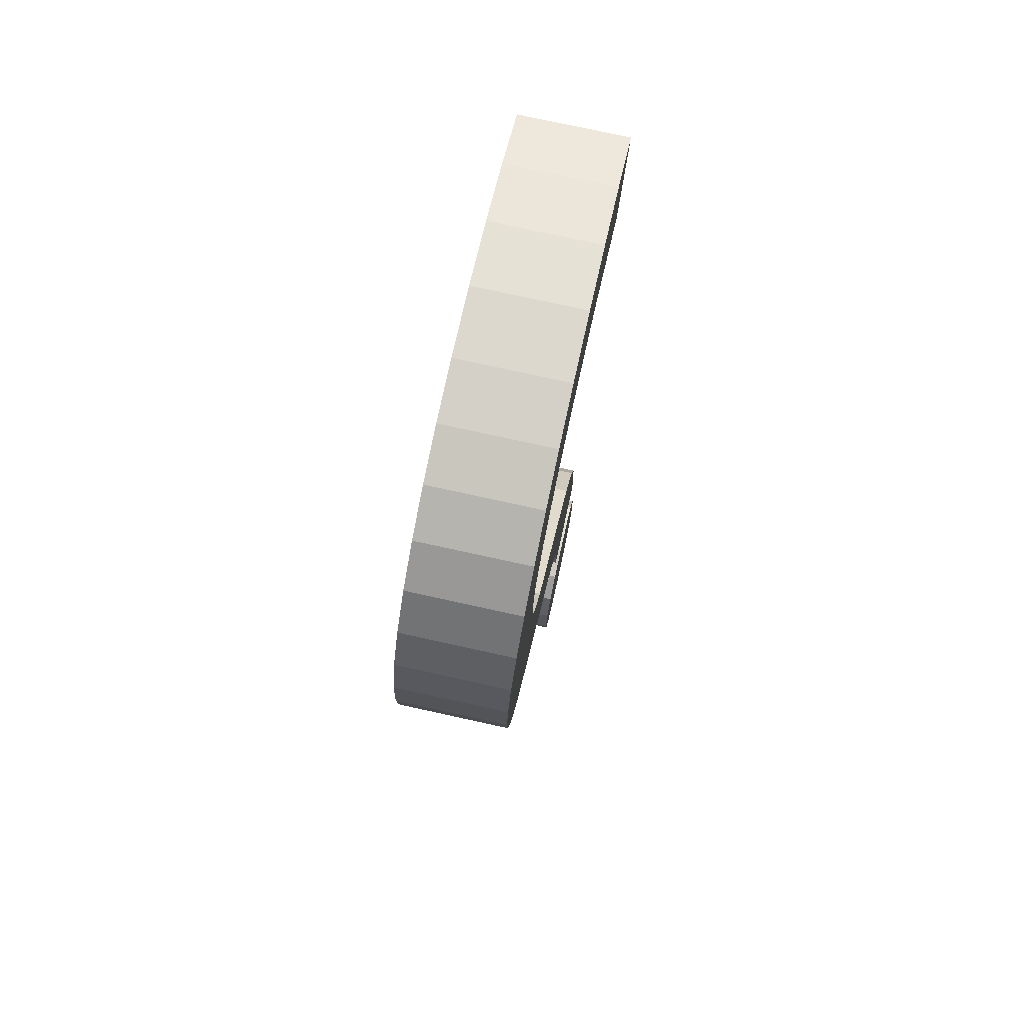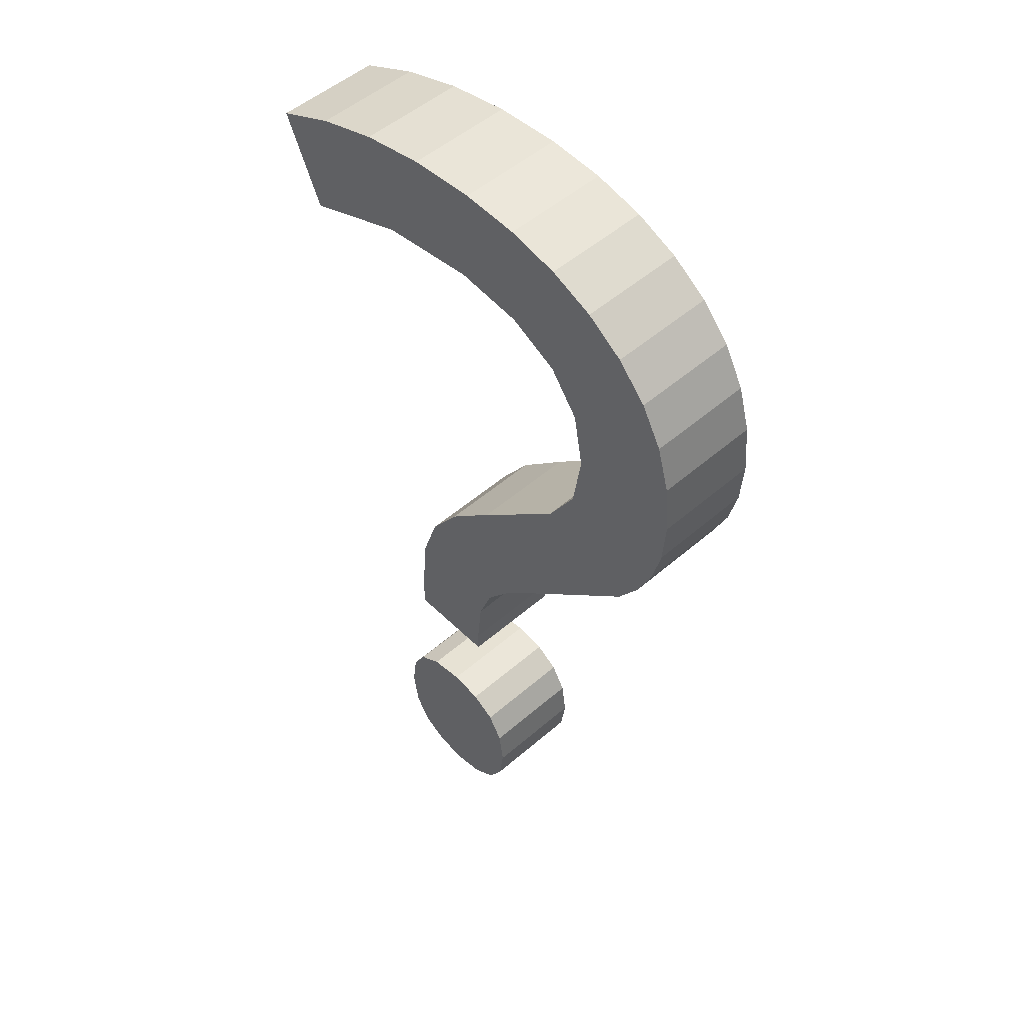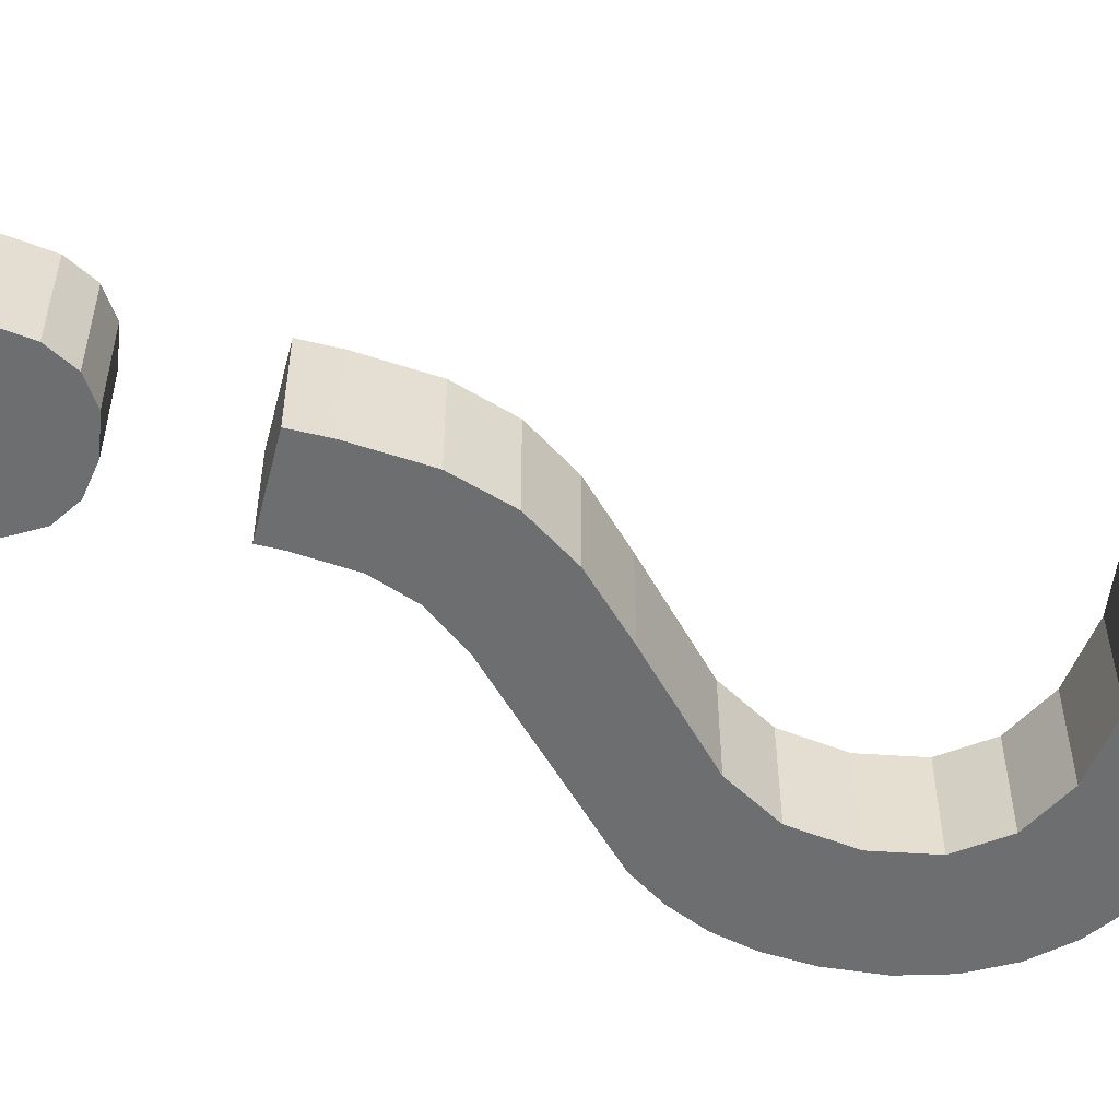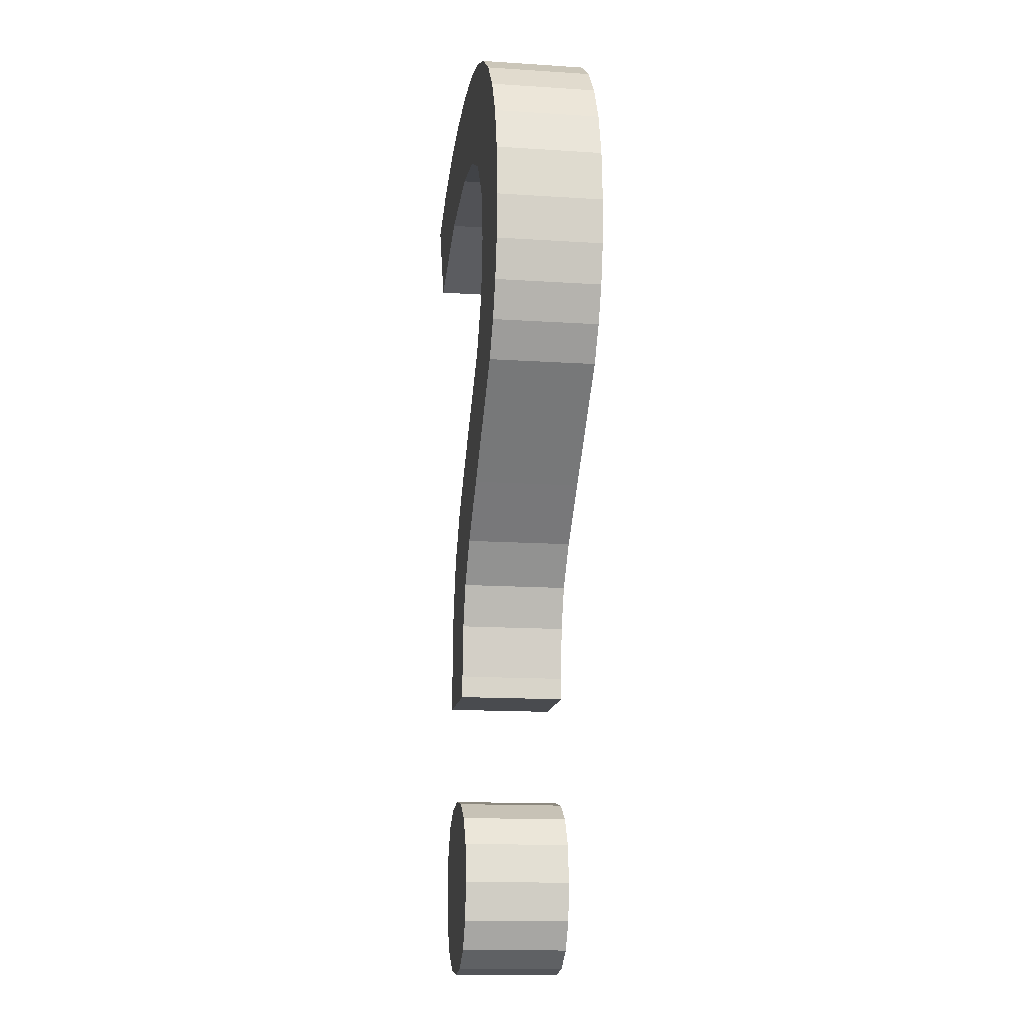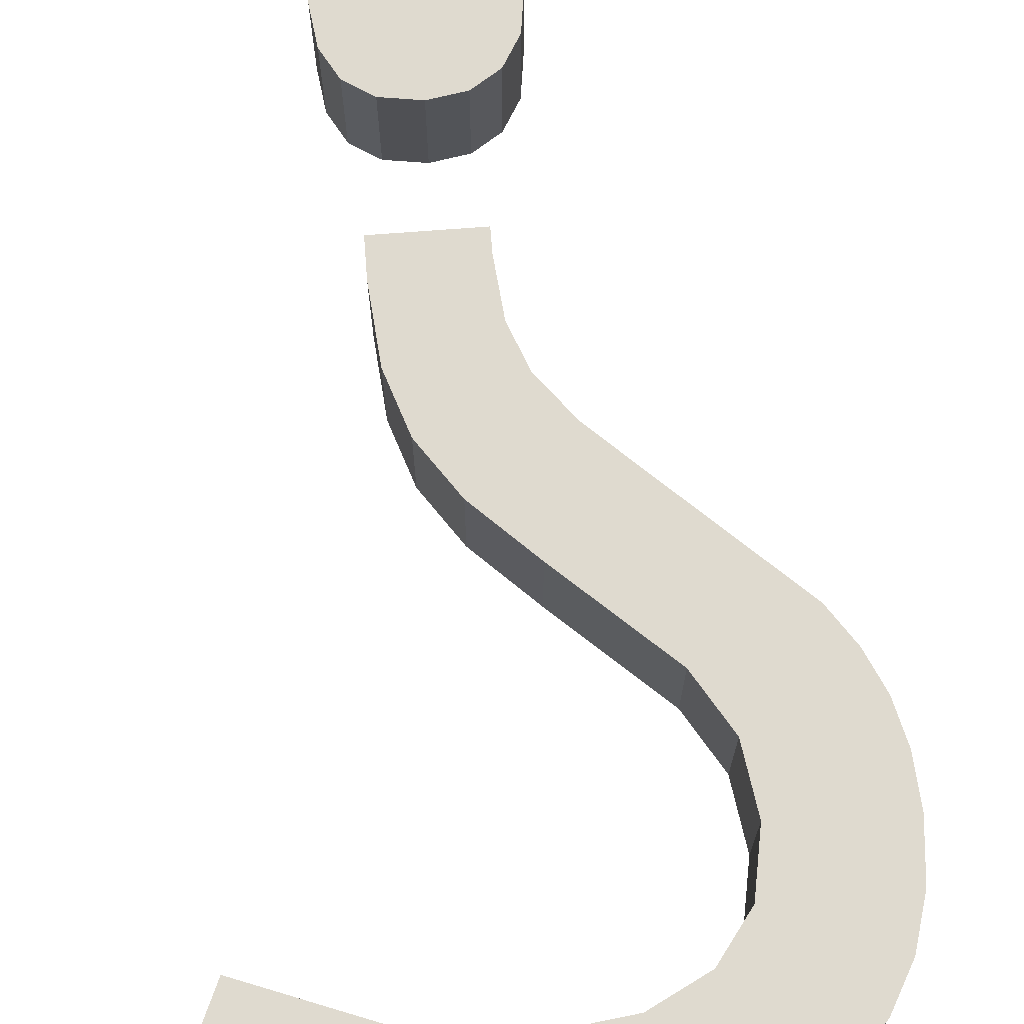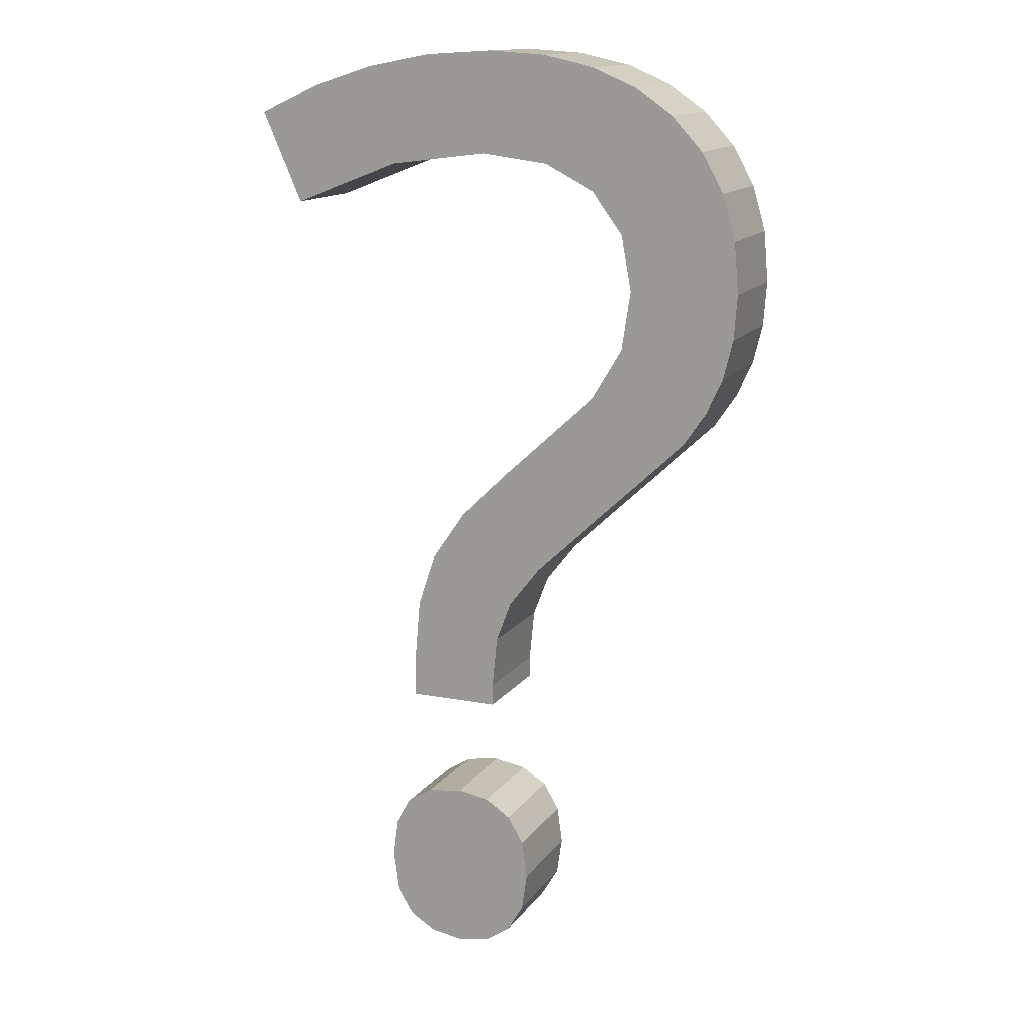
<metadata>
{"format":"obj","ext":"obj","renderer":"f3d","projection":"perspective","resolution":1024,"background":"white","views":[{"elev":76.0,"azim":-77.6,"up":"+Y"},{"elev":51.2,"azim":-133.3,"up":"+Y"},{"elev":-54.2,"azim":75.7,"up":"+Z"},{"elev":-14.1,"azim":-98.3,"up":"+Y"},{"elev":70.8,"azim":175.6,"up":"+Z"},{"elev":14.1,"azim":-157.3,"up":"+Y"}]}
</metadata>
<code>
o QuestionMark
v 1.366 5.509 0.4
v 1.674 6.208 0.4
v 1.203 6.423 0.4
v 0.5288 5.832 0.4
v 0.7178 6.577 0.4
v 0.2186 6.669 0.4
v -0.2947 6.7 0.4
v -0.2353 5.93 0.4
v -0.3437 2.038 0.4
v 0.3481 2.266 0.4
v -0.4626 2.352 0.4
v 0.2092 2.684 0.4
v -0.04682 3.055 0.4
v 0.3944 1.739 0.4
v -0.7333 6.671 0.4
v -0.304 1.637 0.4
v 0.469 0.503 0.4
v 0.2752 0.6284 0.4
v 0.5853 0.294 0.4
v 0.6241 0.001424 0.4
v 0.003764 0.6702 0.4
v 0.2522 -0.6425 0.4
v 0.4506 -0.5212 0.4
v 0.5807 -0.3097 0.4
v 0.003764 -0.683 0.4
v -0.304 1.472 0.4
v 0.3944 1.472 0.4
v -0.2494 0.628 0.4
v -0.5662 0.292 0.4
v -0.2464 -0.6382 0.4
v -0.5656 -0.2882 0.4
v -0.6072 0.001424 0.4
v -1.123 6.585 0.4
v -0.7529 5.865 0.4
v -1.134 5.67 0.4
v -1.987 5.985 0.4
v -1.368 5.355 0.4
v -1.446 4.928 0.4
v -2.254 5.34 0.4
v -1.463 6.441 0.4
v -1.754 6.239 0.4
v -2.154 5.686 0.4
v -2.287 4.948 0.4
v -2.262 4.607 0.4
v -1.378 4.473 0.4
v -0.4431 0.5014 0.4
v -0.4408 -0.504 0.4
v -0.7023 2.659 0.4
v -0.4447 3.439 0.4
v -1.893 3.78 0.4
v -1.144 4.083 0.4
v -2.189 4.308 0.4
v -2.066 4.037 0.4
v -1.104 3.039 0.4
v 1.366 5.509 -0.4
v 1.674 6.208 -0.4
v 1.203 6.423 -0.4
v 0.5288 5.832 -0.4
v 0.7178 6.577 -0.4
v 0.2186 6.669 -0.4
v -0.2947 6.7 -0.4
v -0.2353 5.93 -0.4
v -0.3437 2.038 -0.4
v 0.3481 2.266 -0.4
v -0.4626 2.352 -0.4
v 0.2092 2.684 -0.4
v -0.04682 3.055 -0.4
v 0.3944 1.739 -0.4
v -0.7333 6.671 -0.4
v -0.304 1.637 -0.4
v 0.469 0.503 -0.4
v 0.2752 0.6284 -0.4
v 0.5853 0.294 -0.4
v 0.6241 0.001424 -0.4
v 0.003764 0.6702 -0.4
v 0.2522 -0.6425 -0.4
v 0.4506 -0.5212 -0.4
v 0.5807 -0.3097 -0.4
v 0.003764 -0.683 -0.4
v -0.304 1.472 -0.4
v 0.3944 1.472 -0.4
v -0.2494 0.628 -0.4
v -0.5662 0.292 -0.4
v -0.2464 -0.6382 -0.4
v -0.5656 -0.2882 -0.4
v -0.6072 0.001424 -0.4
v -1.123 6.585 -0.4
v -0.7529 5.865 -0.4
v -1.134 5.67 -0.4
v -1.987 5.985 -0.4
v -1.368 5.355 -0.4
v -1.446 4.928 -0.4
v -2.254 5.34 -0.4
v -1.463 6.441 -0.4
v -1.754 6.239 -0.4
v -2.154 5.686 -0.4
v -2.287 4.948 -0.4
v -2.262 4.607 -0.4
v -1.378 4.473 -0.4
v -0.4431 0.5014 -0.4
v -0.4408 -0.504 -0.4
v -0.7023 2.659 -0.4
v -0.4447 3.439 -0.4
v -1.893 3.78 -0.4
v -1.144 4.083 -0.4
v -2.189 4.308 -0.4
v -2.066 4.037 -0.4
v -1.104 3.039 -0.4
f 1 2 3
f 4 3 5
f 4 1 3
f 5 6 4
f 6 7 8
f 9 10 11
f 10 12 11
f 13 11 12
f 10 9 14
f 8 7 15
f 6 8 4
f 14 9 16
f 17 18 19
f 20 19 21
f 22 23 24
f 24 20 25
f 21 19 18
f 26 27 16
f 24 25 22
f 21 28 29
f 30 25 31
f 20 31 25
f 20 21 32
f 27 14 16
f 15 33 34
f 34 33 35
f 36 37 35
f 38 37 39
f 35 33 40
f 36 35 41
f 37 36 42
f 43 38 39
f 38 43 44
f 42 39 37
f 40 41 35
f 38 44 45
f 28 46 29
f 47 30 31
f 20 32 31
f 29 32 21
f 13 48 11
f 49 48 13
f 50 51 45
f 52 45 44
f 53 45 52
f 49 54 48
f 50 54 51
f 53 50 45
f 54 49 51
f 34 8 15
f 55 57 56
f 58 59 57
f 58 57 55
f 59 58 60
f 60 62 61
f 63 65 64
f 64 65 66
f 67 66 65
f 64 68 63
f 62 69 61
f 60 58 62
f 68 70 63
f 71 73 72
f 74 75 73
f 76 78 77
f 78 79 74
f 75 72 73
f 80 70 81
f 78 76 79
f 75 83 82
f 84 85 79
f 74 79 85
f 74 86 75
f 81 70 68
f 69 88 87
f 88 89 87
f 90 89 91
f 92 93 91
f 89 94 87
f 90 95 89
f 91 96 90
f 97 93 92
f 92 98 97
f 96 91 93
f 94 89 95
f 92 99 98
f 82 83 100
f 101 85 84
f 74 85 86
f 83 75 86
f 67 65 102
f 103 67 102
f 104 99 105
f 106 98 99
f 107 106 99
f 103 102 108
f 104 105 108
f 107 99 104
f 108 105 103
f 88 69 62
f 13 67 103 49
f 14 68 64 10
f 35 89 88 34
f 15 69 87 33
f 19 73 71 17
f 54 108 102 48
f 21 75 82 28
f 38 92 91 37
f 24 78 74 20
f 8 62 58 4
f 10 64 66 12
f 5 59 60 6
f 23 77 78 24
f 4 58 55 1
f 32 86 85 31
f 48 102 65 11
f 26 80 81 27
f 39 93 97 43
f 28 82 100 46
f 30 84 79 25
f 25 79 76 22
f 20 74 73 19
f 6 60 61 7
f 53 107 104 50
f 36 90 96 42
f 22 76 77 23
f 43 97 98 44
f 46 100 83 29
f 34 88 62 8
f 52 106 107 53
f 1 55 56 2
f 45 99 92 38
f 49 103 105 51
f 17 71 72 18
f 42 96 93 39
f 51 105 99 45
f 41 95 90 36
f 44 98 106 52
f 3 57 59 5
f 50 104 108 54
f 9 63 70 16
f 37 91 89 35
f 16 70 80 26
f 27 81 68 14
f 7 61 69 15
f 31 85 101 47
f 29 83 86 32
f 47 101 84 30
f 33 87 94 40
f 12 66 67 13
f 40 94 95 41
f 11 65 63 9
f 18 72 75 21
f 2 56 57 3

</code>
